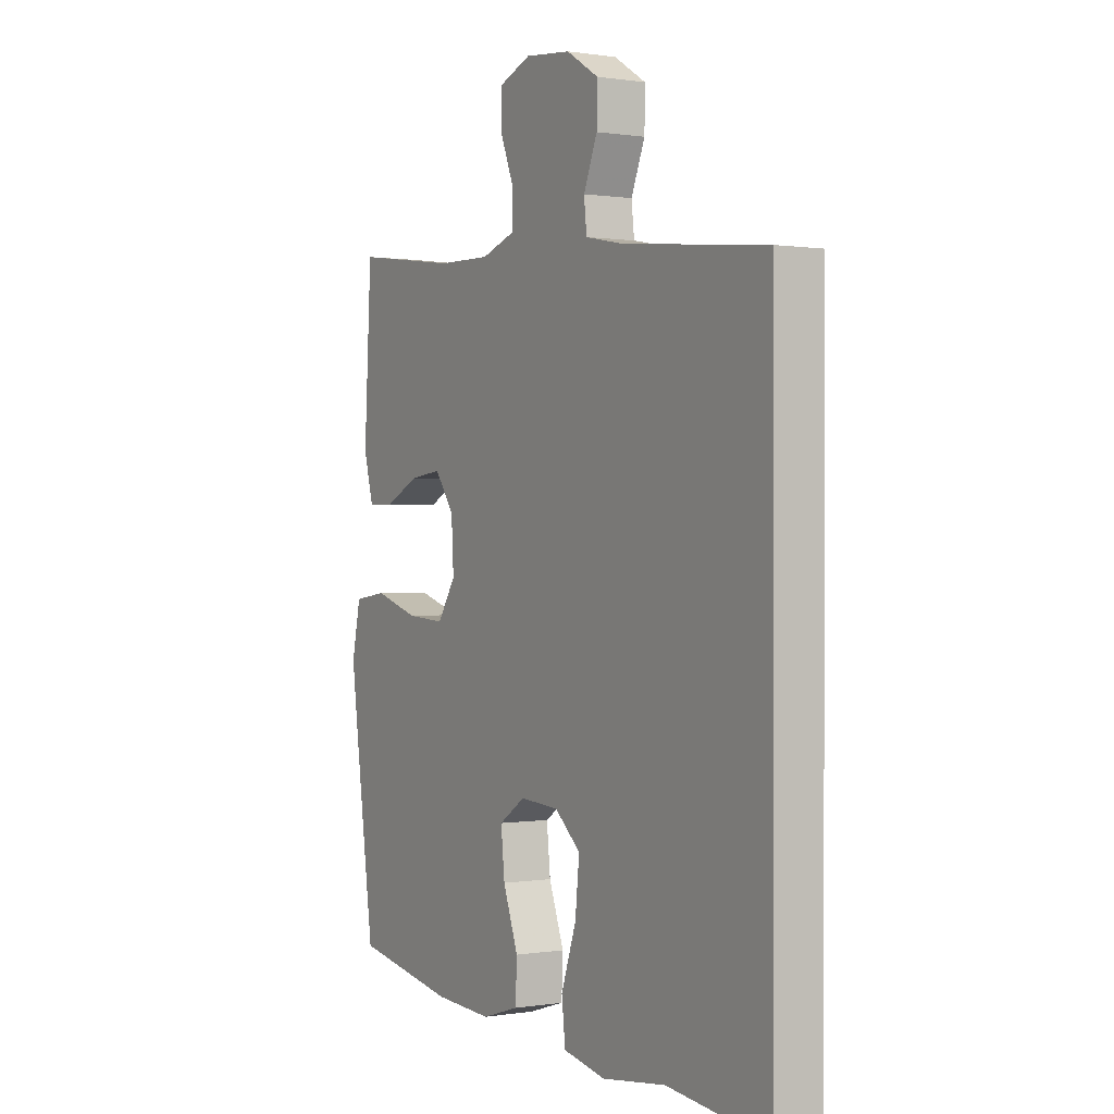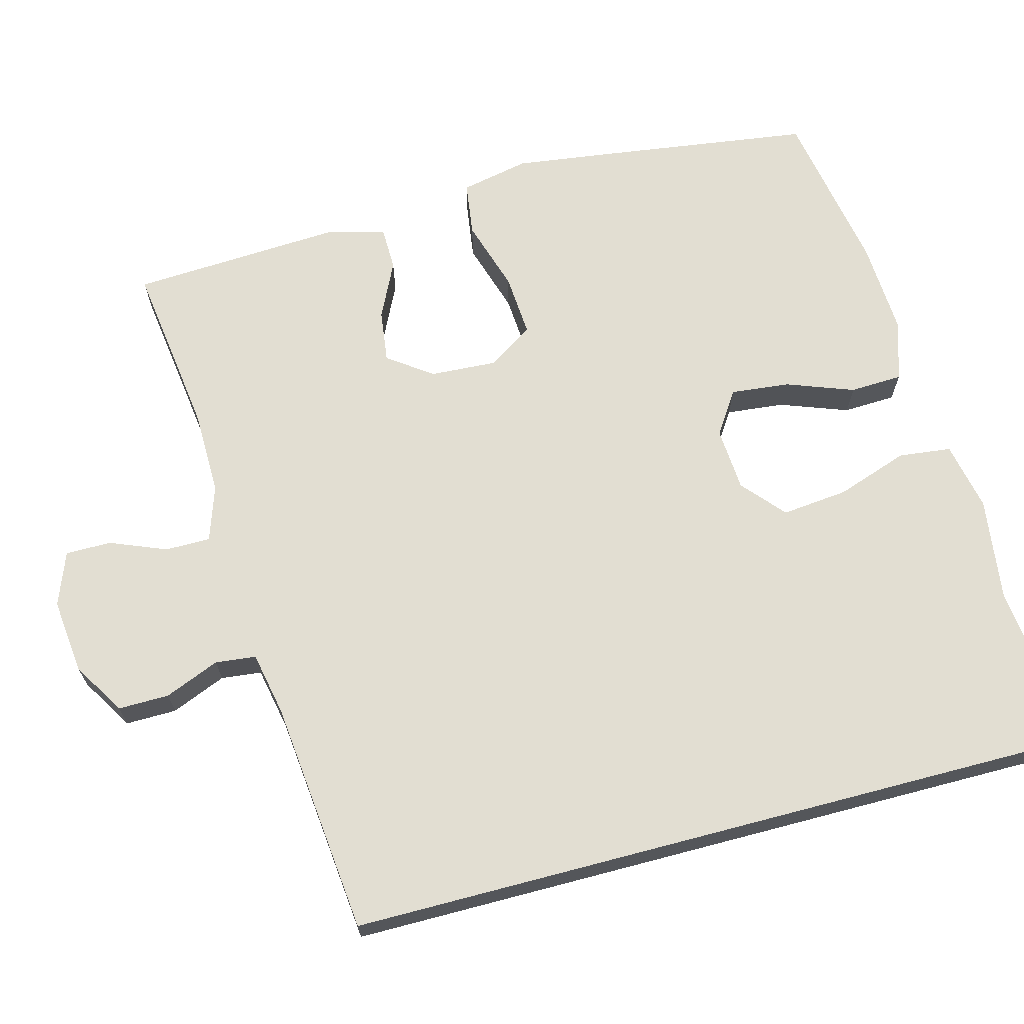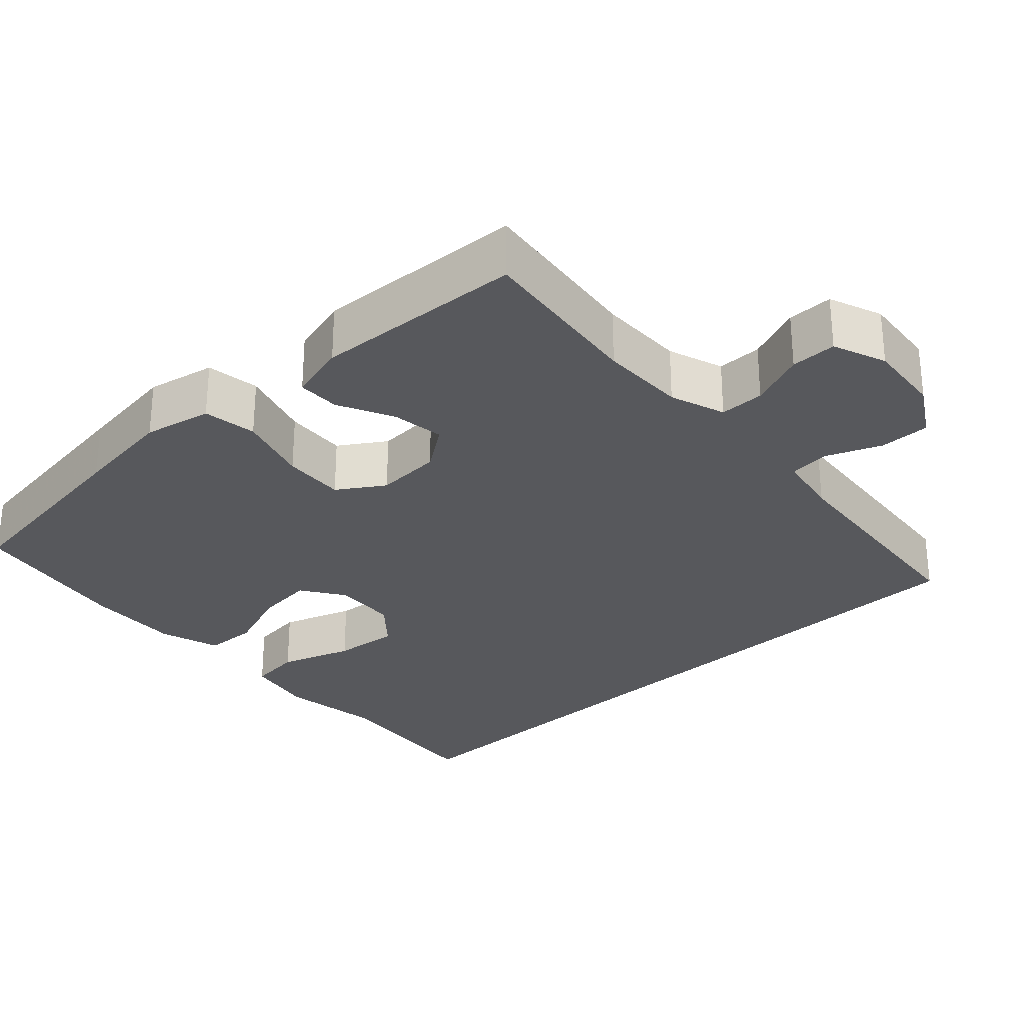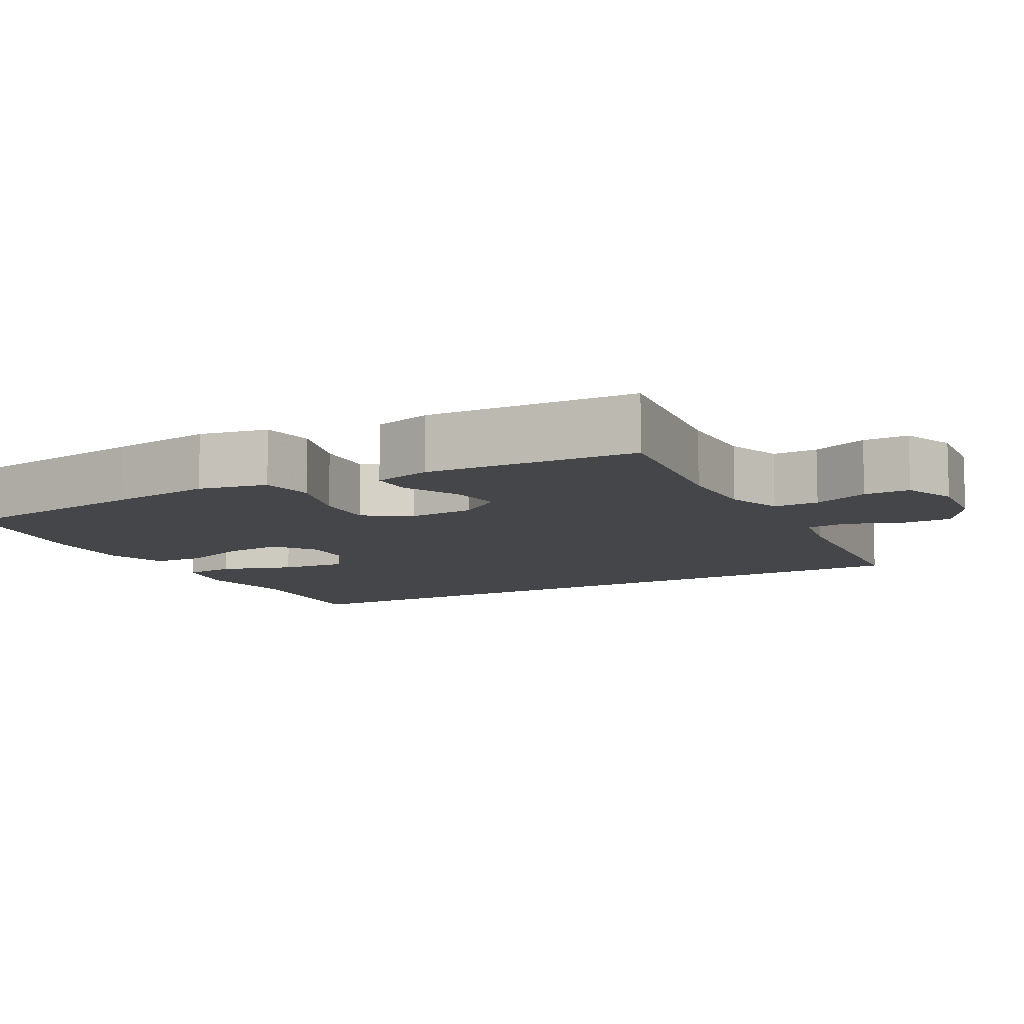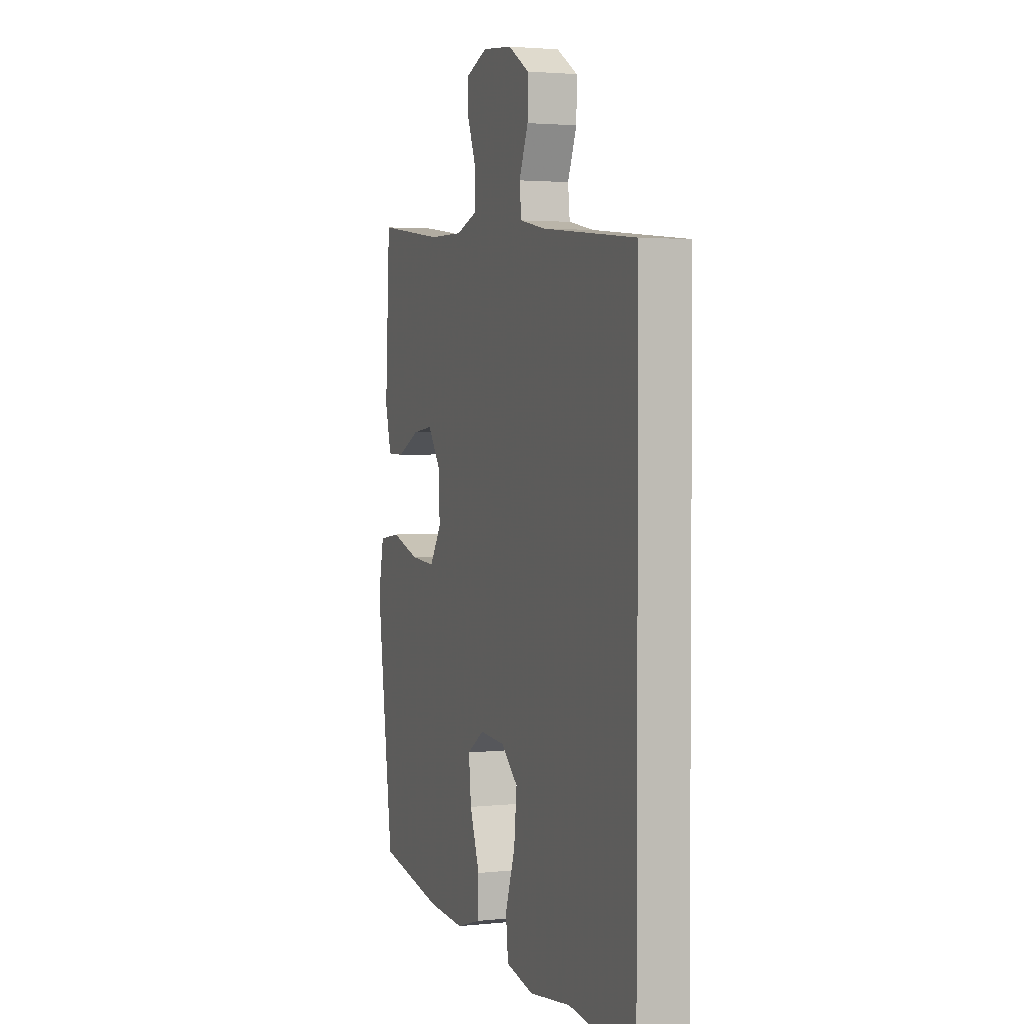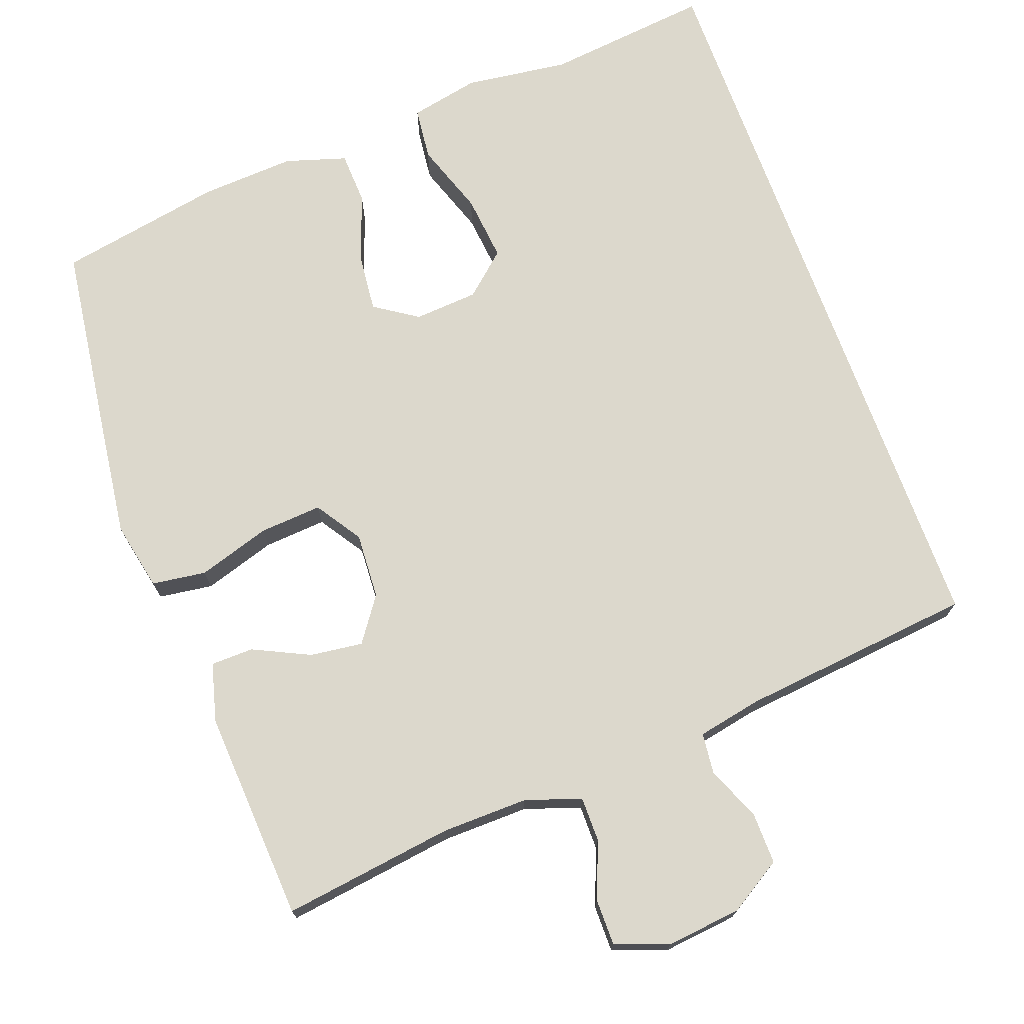
<metadata>
{"format":"obj","ext":"obj","renderer":"f3d","projection":"perspective","resolution":1024,"background":"white","views":[{"elev":0.4,"azim":59.3,"up":"+Z"},{"elev":67.9,"azim":75.2,"up":"+Y"},{"elev":-28.8,"azim":-46.9,"up":"+Y"},{"elev":-9.5,"azim":-60.9,"up":"+Y"},{"elev":2.7,"azim":69.8,"up":"+Z"},{"elev":72.7,"azim":-20.2,"up":"+Y"}]}
</metadata>
<code>
v -0.5 0.07 -0.5
v -0.538 0.07 -0.224
v -0.556 0.07 -0.088
v -0.537 0.07 0.003
v -0.465 0.07 0.013
v -0.369 0.07 -0.017
v -0.286 0.07 -0.023
v -0.246 0.07 0.038
v -0.251 0.07 0.126
v -0.293 0.07 0.185
v -0.363 0.07 0.176
v -0.438 0.07 0.14
v -0.495 0.07 0.141
v -0.516 0.07 0.219
v -0.5 0.07 0.5
v -0.272 0.07 0.469
v -0.157 0.07 0.467
v -0.083 0.07 0.492
v -0.083 0.07 0.552
v -0.113 0.07 0.627
v -0.113 0.07 0.688
v -0.042 0.07 0.715
v 0.058 0.07 0.704
v 0.128 0.07 0.661
v 0.127 0.07 0.593
v 0.097 0.07 0.52
v 0.103 0.07 0.466
v 0.188 0.07 0.449
v 0.5 0.07 0.416
v 0.5 0.07 -0.58
v 0.281 0.07 -0.556
v 0.143 0.07 -0.574
v 0.051 0.07 -0.555
v 0.043 0.07 -0.485
v 0.076 0.07 -0.389
v 0.085 0.07 -0.301
v 0.029 0.07 -0.252
v -0.056 0.07 -0.246
v -0.113 0.07 -0.284
v -0.105 0.07 -0.362
v -0.072 0.07 -0.452
v -0.075 0.07 -0.522
v -0.156 0.07 -0.547
v -0.281 0.07 -0.54
v -0.5 0 -0.5
v -0.538 0 -0.224
v -0.556 0 -0.088
v -0.537 0 0.003
v -0.465 0 0.013
v -0.369 0 -0.017
v -0.286 0 -0.023
v -0.246 0 0.038
v -0.251 0 0.126
v -0.293 0 0.185
v -0.363 0 0.176
v -0.438 0 0.14
v -0.495 0 0.141
v -0.516 0 0.219
v -0.5 0 0.5
v -0.272 0 0.469
v -0.157 0 0.467
v -0.083 0 0.492
v -0.083 0 0.552
v -0.113 0 0.627
v -0.113 0 0.688
v -0.042 0 0.715
v 0.058 0 0.704
v 0.128 0 0.661
v 0.127 0 0.593
v 0.097 0 0.52
v 0.103 0 0.466
v 0.188 0 0.449
v 0.5 0 0.416
v 0.5 0 -0.58
v 0.281 0 -0.556
v 0.143 0 -0.574
v 0.051 0 -0.555
v 0.043 0 -0.485
v 0.076 0 -0.389
v 0.085 0 -0.301
v 0.029 0 -0.252
v -0.056 0 -0.246
v -0.113 0 -0.284
v -0.105 0 -0.362
v -0.072 0 -0.452
v -0.075 0 -0.522
v -0.156 0 -0.547
v -0.281 0 -0.54
f 40 41 42 43
f 39 40 43 44
f 32 33 34 35
f 31 32 35 36
f 28 29 30 31
f 27 28 31 36
f 26 27 36 37
f 24 25 26
f 23 24 26
f 19 20 21 22
f 18 19 22 23
f 13 14 15 16
f 11 12 13 16
f 10 11 16 17
f 9 10 17 18
f 3 4 5 6
f 3 6 7
f 2 3 7
f 39 44 1 2
f 38 39 2 7
f 37 38 7 8
f 18 23 26 37
f 8 9 18 37
f 87 86 85 84
f 88 87 84 83
f 79 78 77 76
f 80 79 76 75
f 75 74 73 72
f 80 75 72 71
f 81 80 71 70
f 70 69 68
f 70 68 67
f 66 65 64 63
f 67 66 63 62
f 60 59 58 57
f 60 57 56 55
f 61 60 55 54
f 62 61 54 53
f 50 49 48 47
f 51 50 47
f 51 47 46
f 46 45 88 83
f 51 46 83 82
f 52 51 82 81
f 81 70 67 62
f 81 62 53 52
f 1 45 46 2
f 2 46 47 3
f 3 47 48 4
f 4 48 49 5
f 5 49 50 6
f 6 50 51 7
f 7 51 52 8
f 8 52 53 9
f 9 53 54 10
f 10 54 55 11
f 11 55 56 12
f 12 56 57 13
f 13 57 58 14
f 14 58 59 15
f 15 59 60 16
f 16 60 61 17
f 17 61 62 18
f 18 62 63 19
f 19 63 64 20
f 20 64 65 21
f 21 65 66 22
f 22 66 67 23
f 23 67 68 24
f 24 68 69 25
f 25 69 70 26
f 26 70 71 27
f 27 71 72 28
f 28 72 73 29
f 29 73 74 30
f 30 74 75 31
f 31 75 76 32
f 32 76 77 33
f 33 77 78 34
f 34 78 79 35
f 35 79 80 36
f 36 80 81 37
f 37 81 82 38
f 38 82 83 39
f 39 83 84 40
f 40 84 85 41
f 41 85 86 42
f 42 86 87 43
f 43 87 88 44
f 44 88 45 1

</code>
